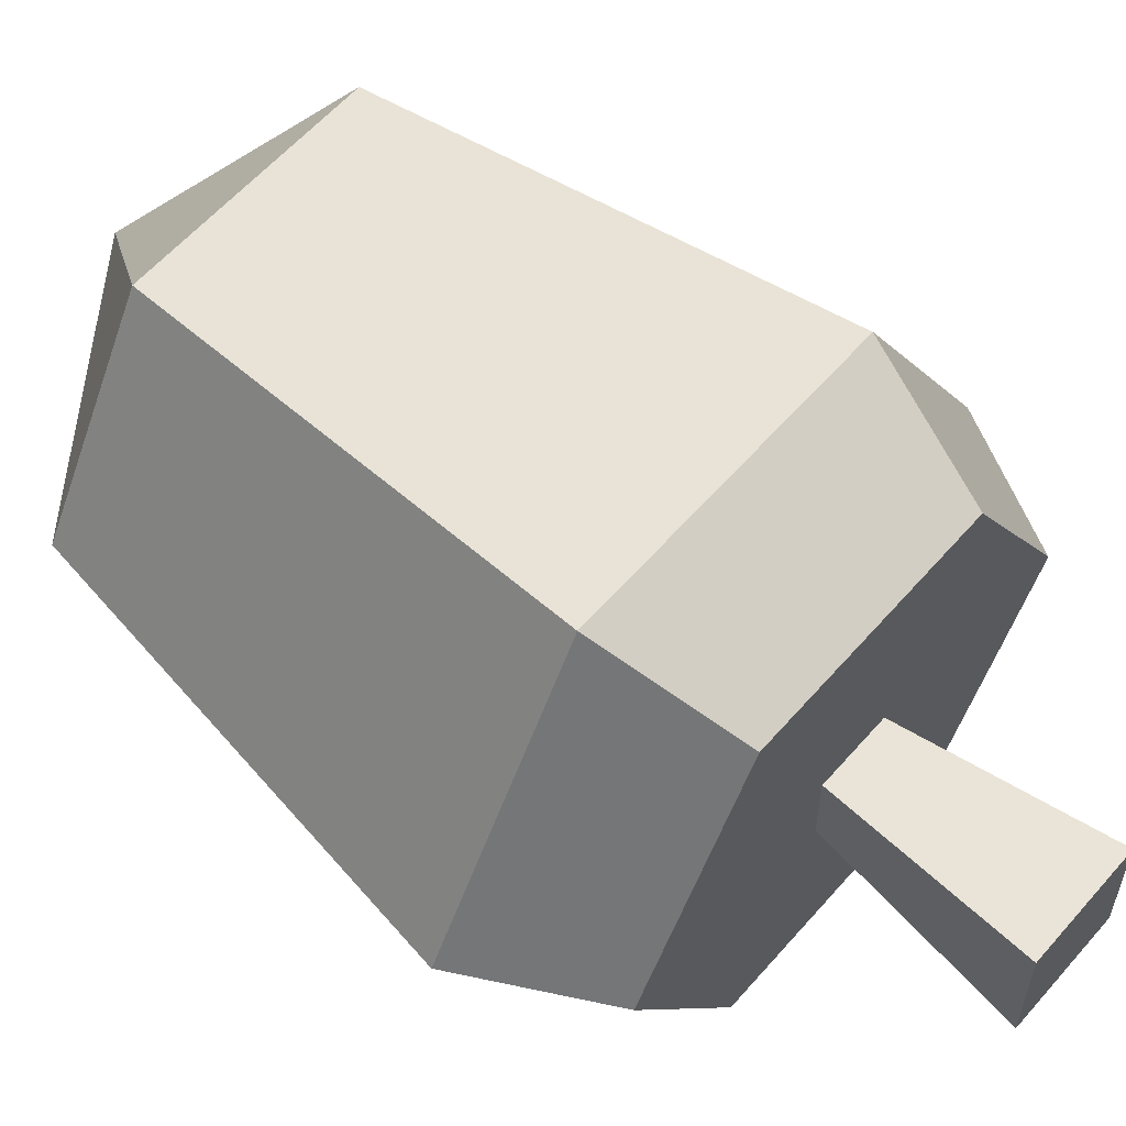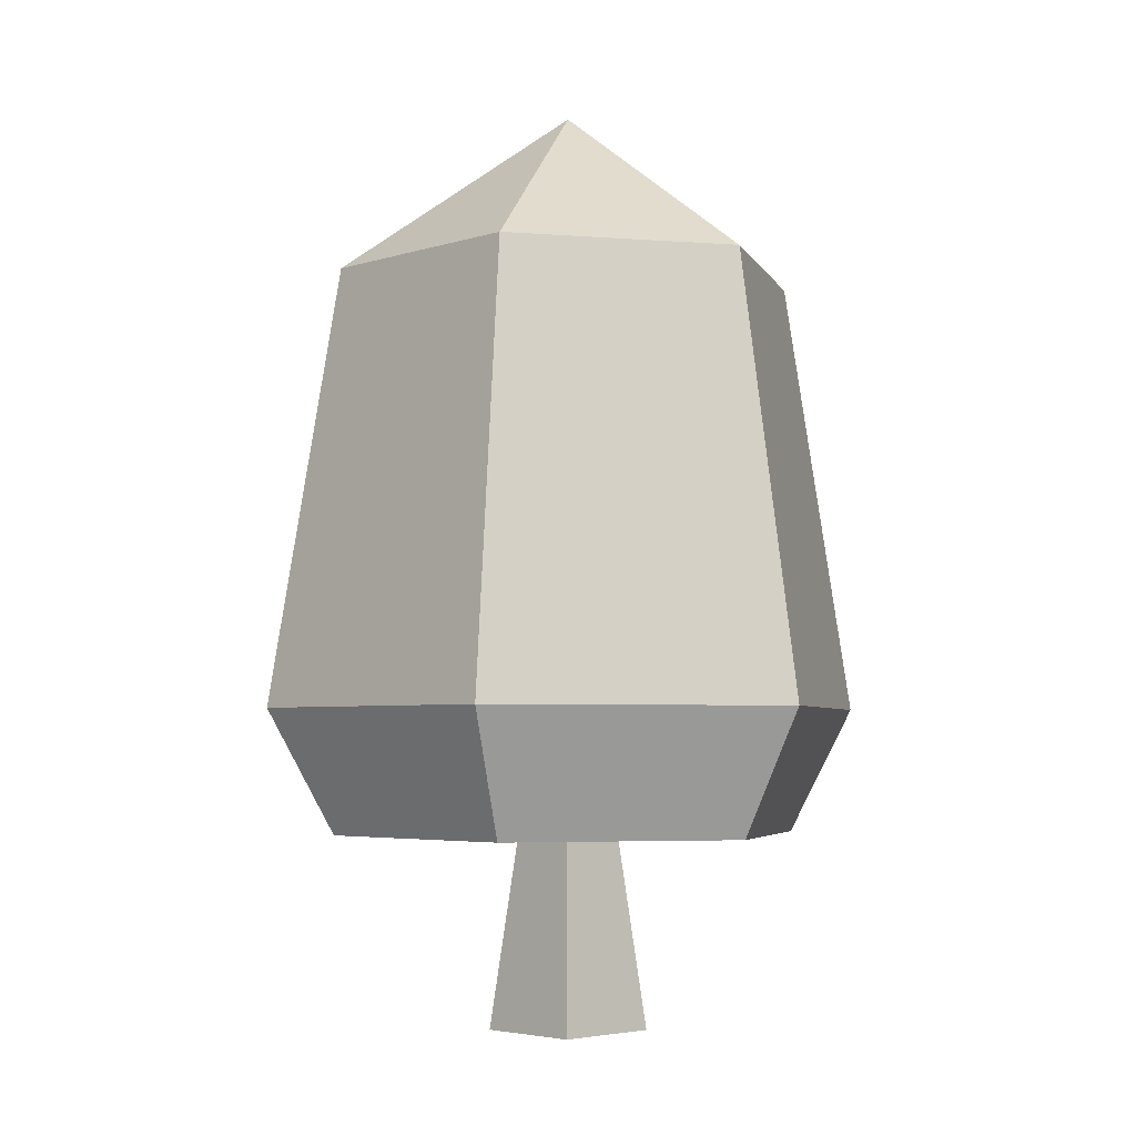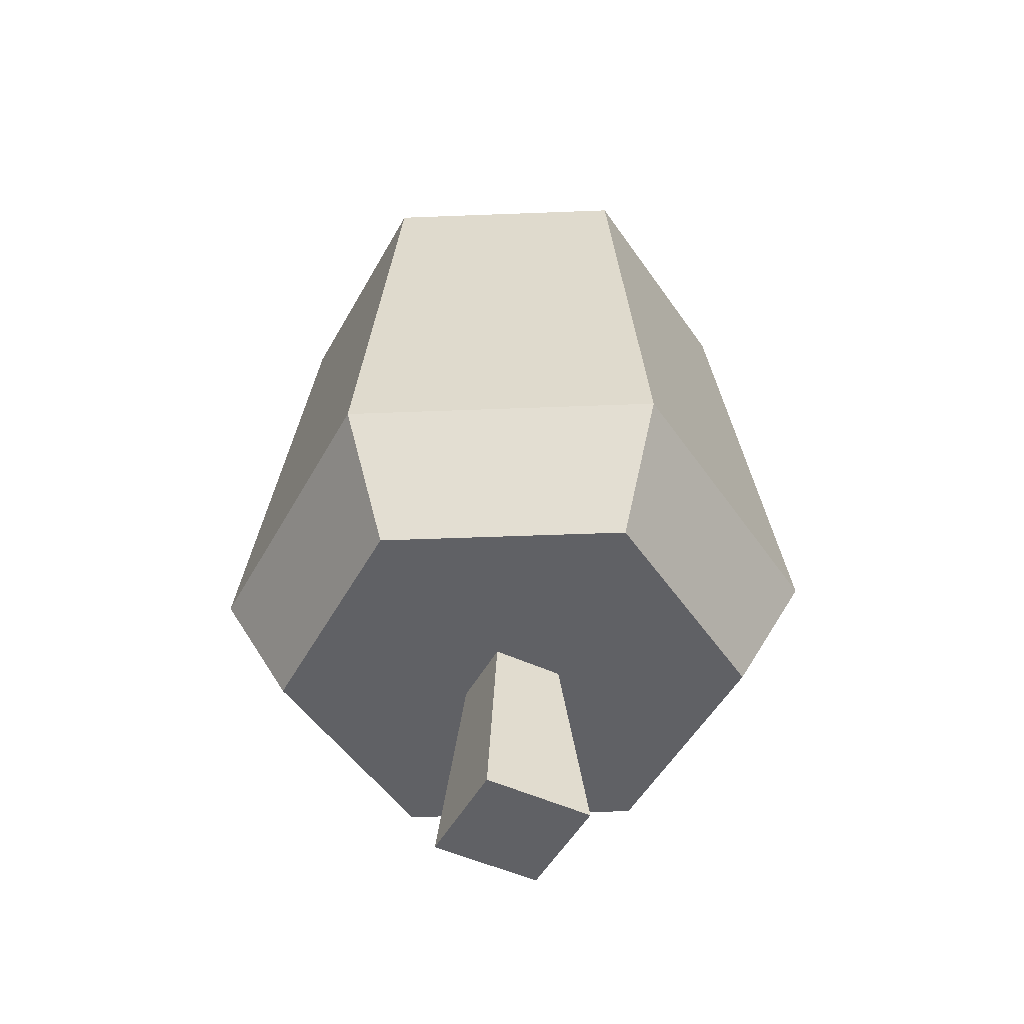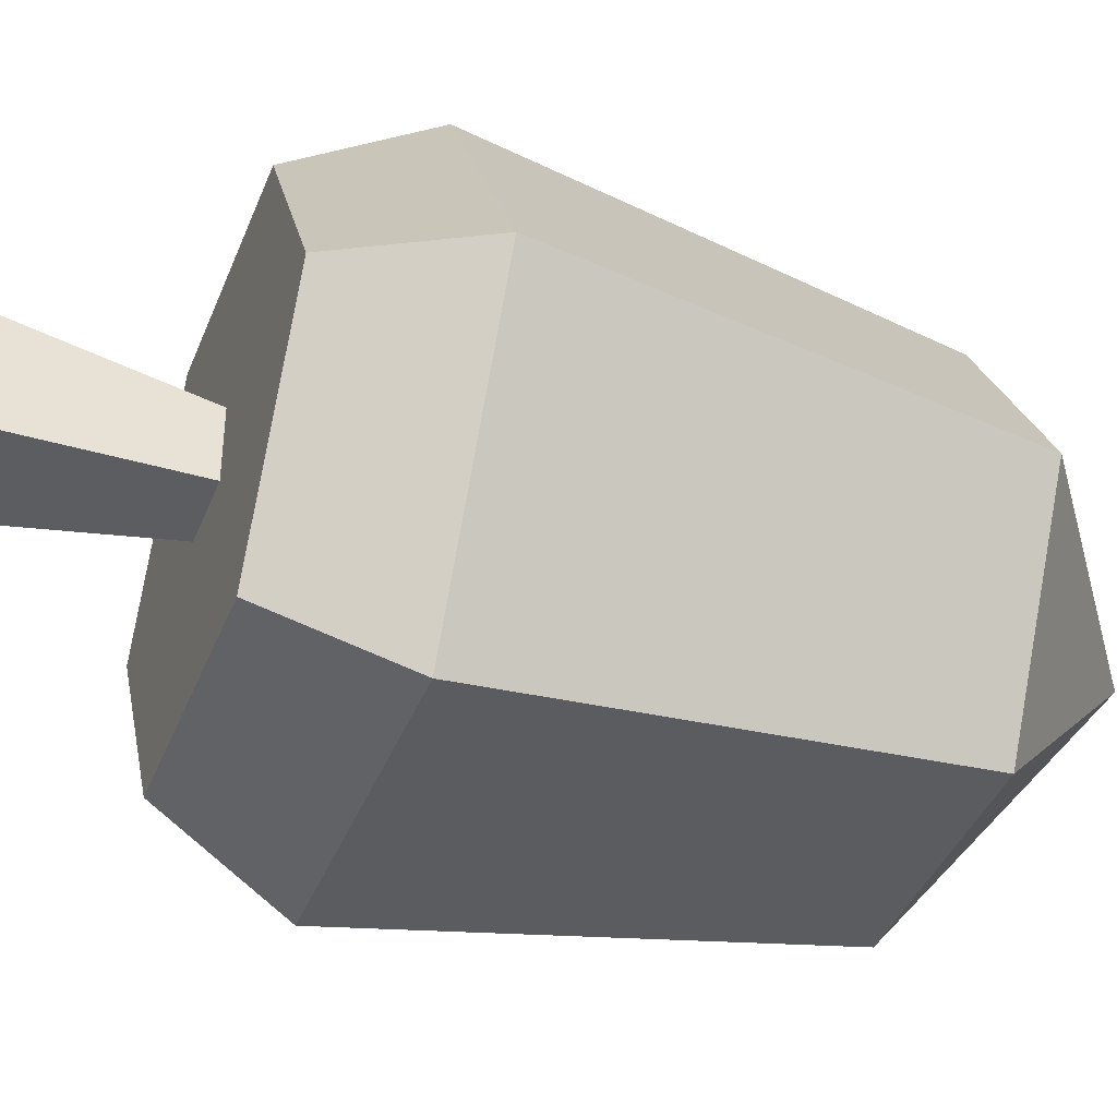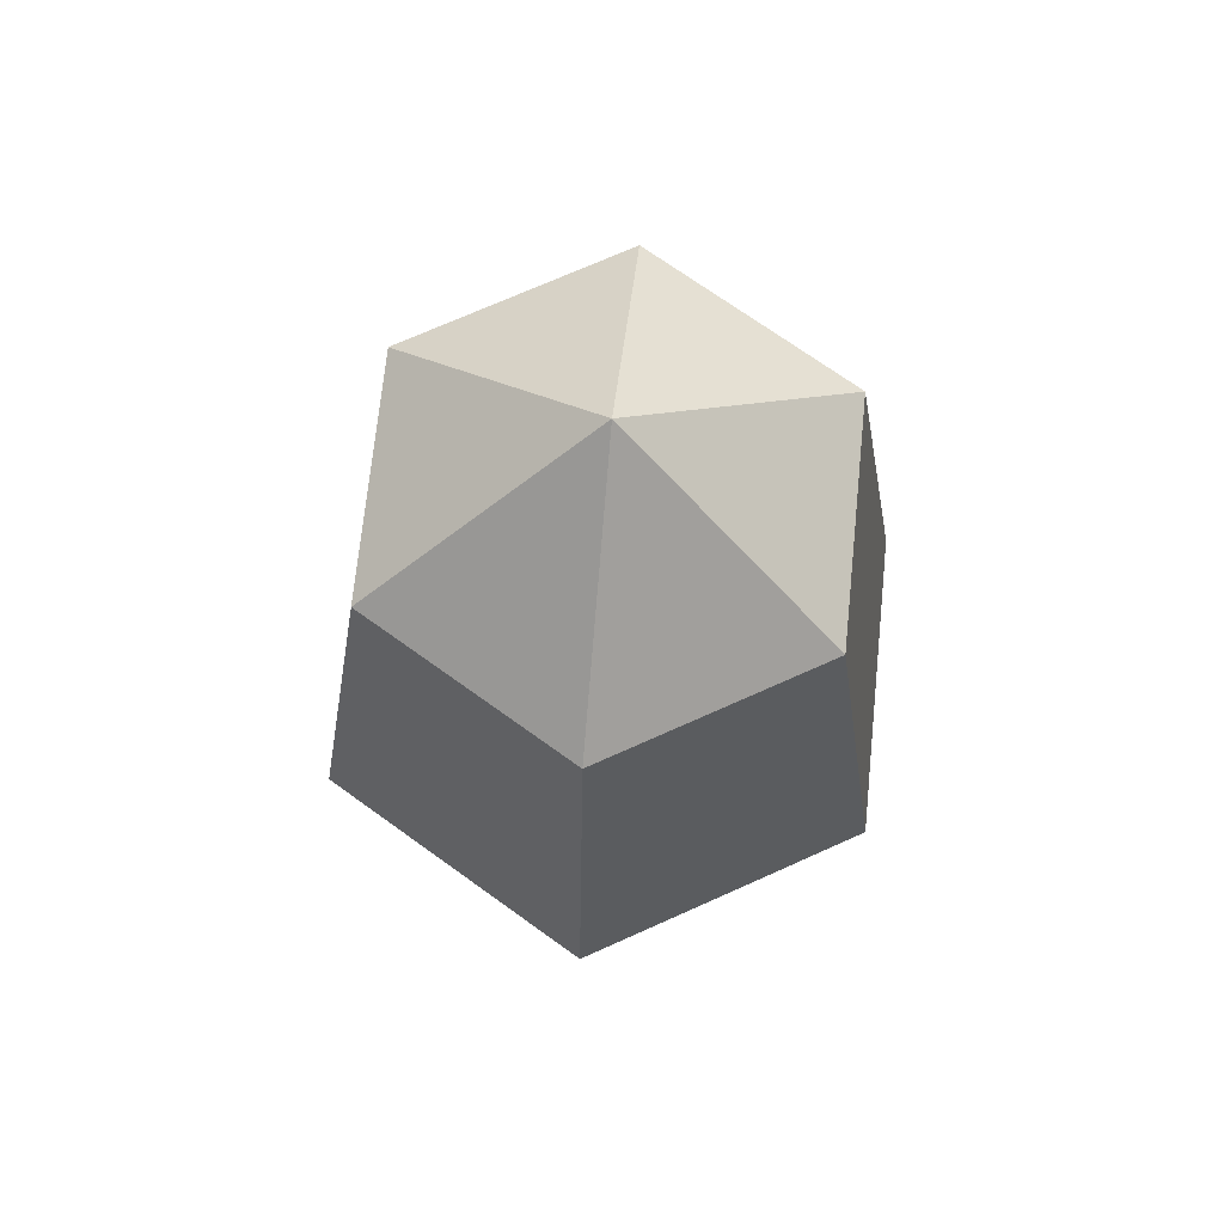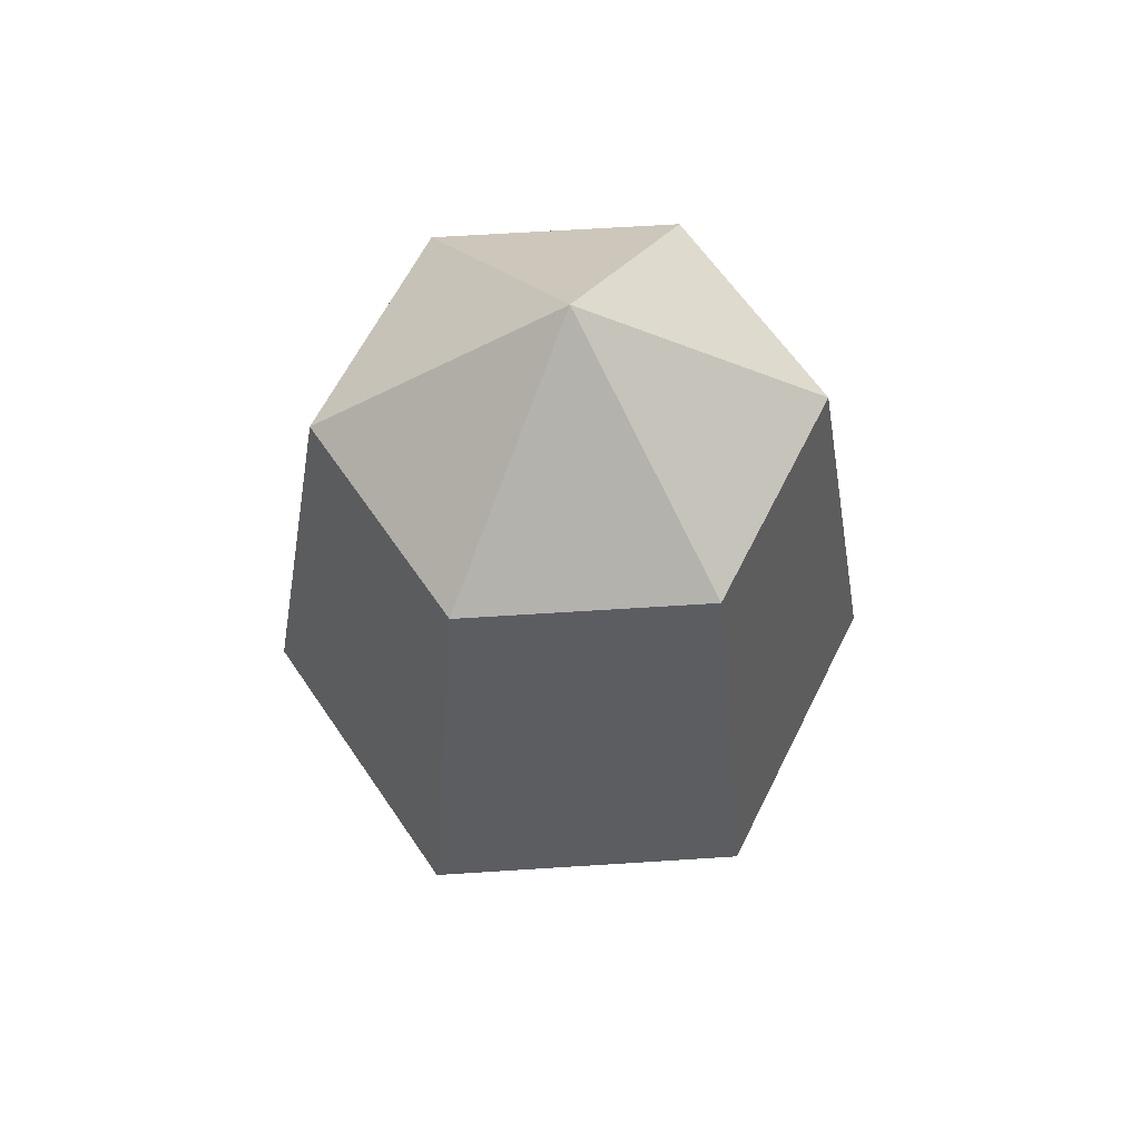
<metadata>
{"format":"obj","ext":"obj","renderer":"f3d","projection":"perspective","resolution":1024,"background":"white","views":[{"elev":59.0,"azim":-49.3,"up":"+Z"},{"elev":-4.3,"azim":45.7,"up":"+Y"},{"elev":-48.5,"azim":-117.5,"up":"+Y"},{"elev":-40.2,"azim":69.6,"up":"+Z"},{"elev":71.3,"azim":35.8,"up":"+Y"},{"elev":61.3,"azim":176.2,"up":"+Y"}]}
</metadata>
<code>
o Mesh1_Large_Oak_Dark_Model
v -0.2753 0.004696 0.2753
v -0.1748 0.9762 0.1748
v -0.1748 0.9762 -0.1748
v -0.2753 0.004696 -0.2753
v 0.2753 0.004696 0.2753
v 0.1748 0.9762 0.1748
v 0.2753 0.004696 -0.2753
v 0.1748 0.9762 -0.1748
v 0.5889 0.9762 -1.02
v -0.5889 0.9762 -1.02
v -0.5889 0.9762 1.02
v -1.178 0.9762 -1e-06
v -0.755 1.596 1.308
v -1.51 1.596 -1e-06
v 0.5889 0.9762 1.02
v 0.755 1.596 1.308
v 1.178 0.9762 -1e-06
v 0.755 1.596 -1.308
v 1.51 1.596 -1e-06
v 0.5814 3.776 -1.007
v 1.163 3.776 -1e-06
v -0.755 1.596 -1.308
v -0.5814 3.776 -1.007
v -1.163 3.776 -1e-06
v 0 4.606 -1e-06
v -0.5814 3.776 1.007
v 0.5814 3.776 1.007
f 3 9 8
f 3 10 9
f 11 10 3
f 10 11 12
f 12 11 13 14
f 13 11 15 16
f 11 2 15
f 2 11 3
f 15 2 6
f 15 6 9
f 8 9 6
f 15 9 17
f 18 19 17 9
f 19 18 20 21
f 22 23 20 18
f 24 23 22 14
f 24 25 23
f 26 25 24
f 27 25 26
f 21 25 27
f 20 25 21
f 25 20 23
f 16 19 21 27
f 19 16 15 17
f 16 27 26 13
f 26 24 14 13
f 10 12 14 22
f 18 9 10 22
f 1 2 3 4
f 5 6 2 1
f 5 7 8 6
f 1 4 7 5
f 4 3 8 7

</code>
